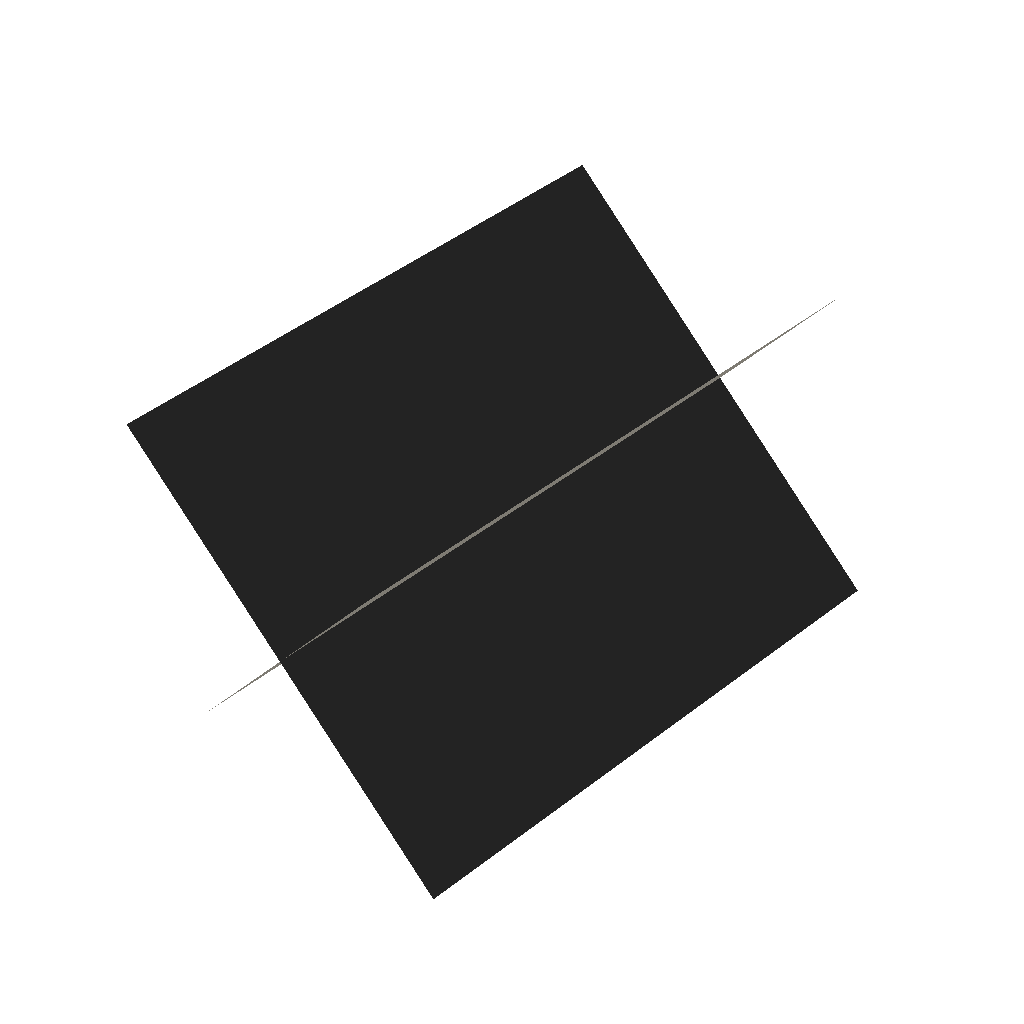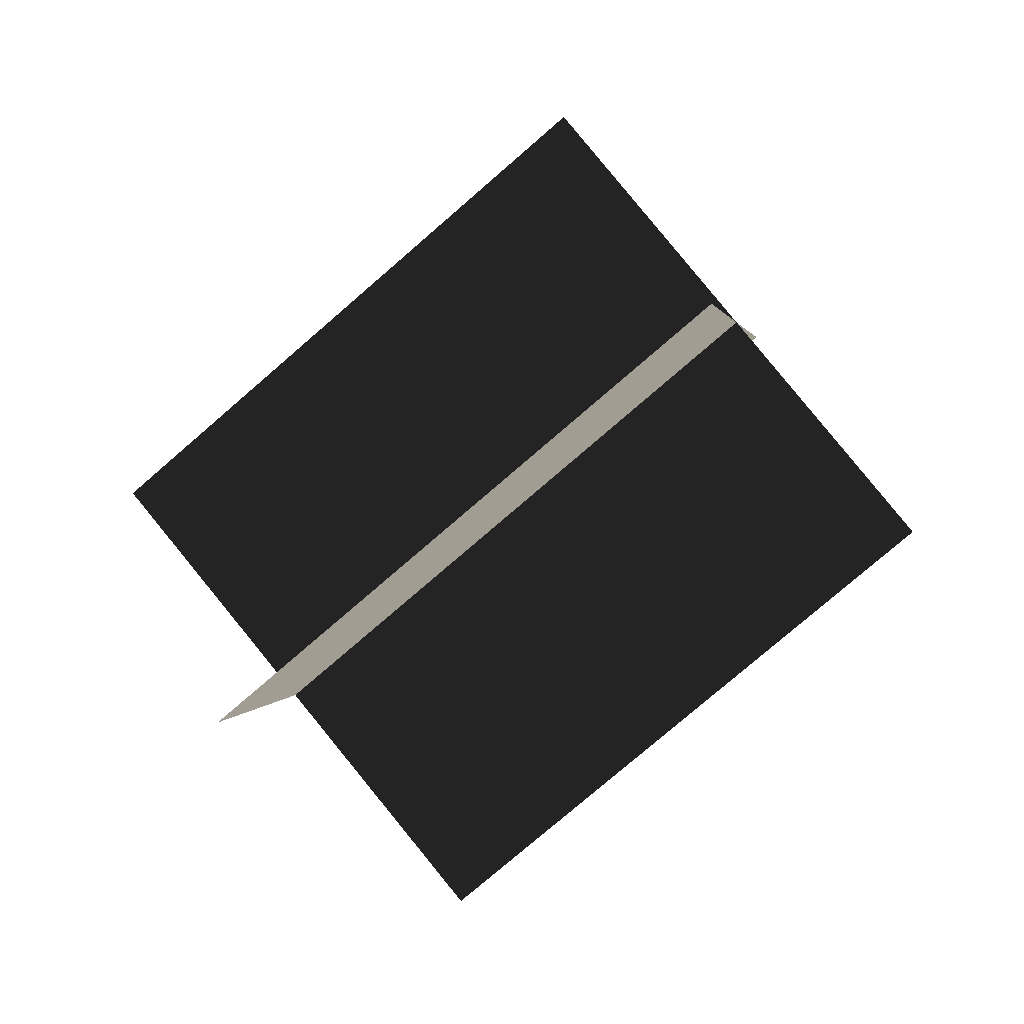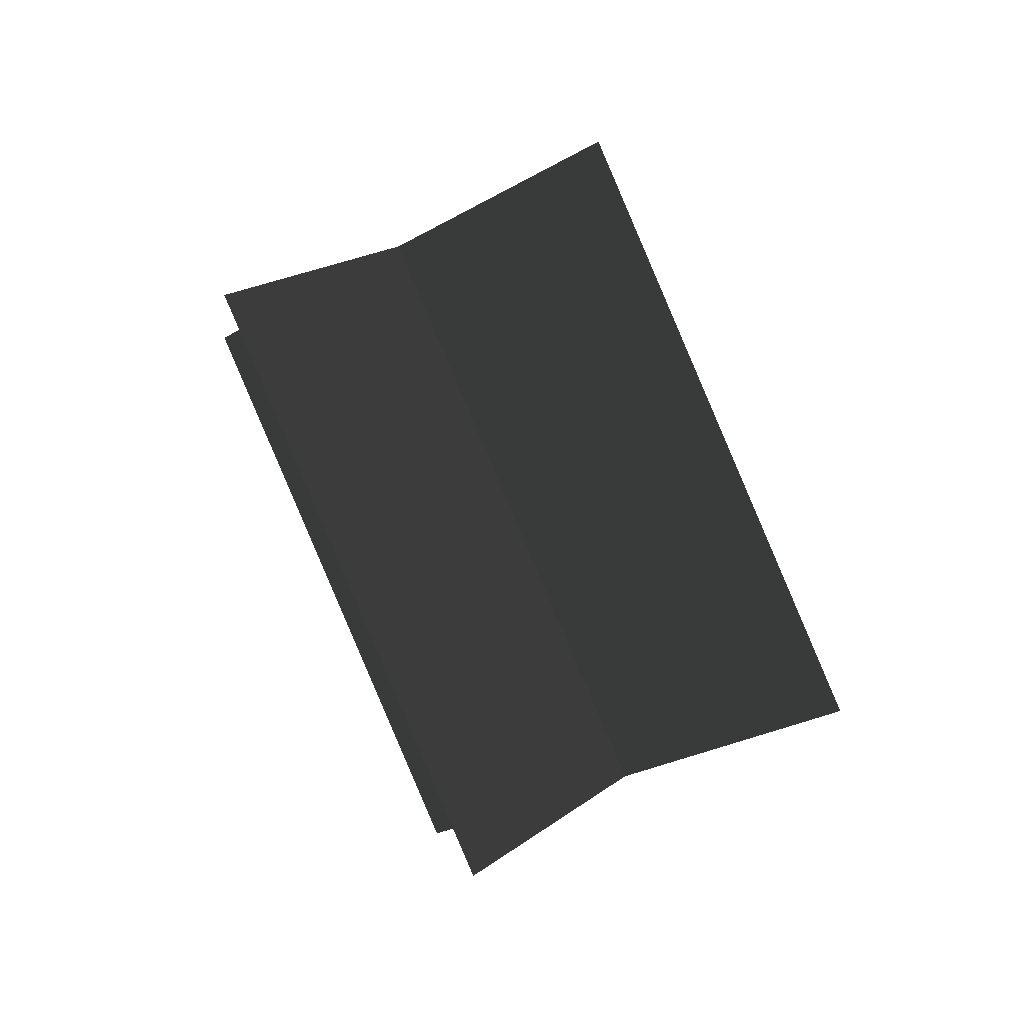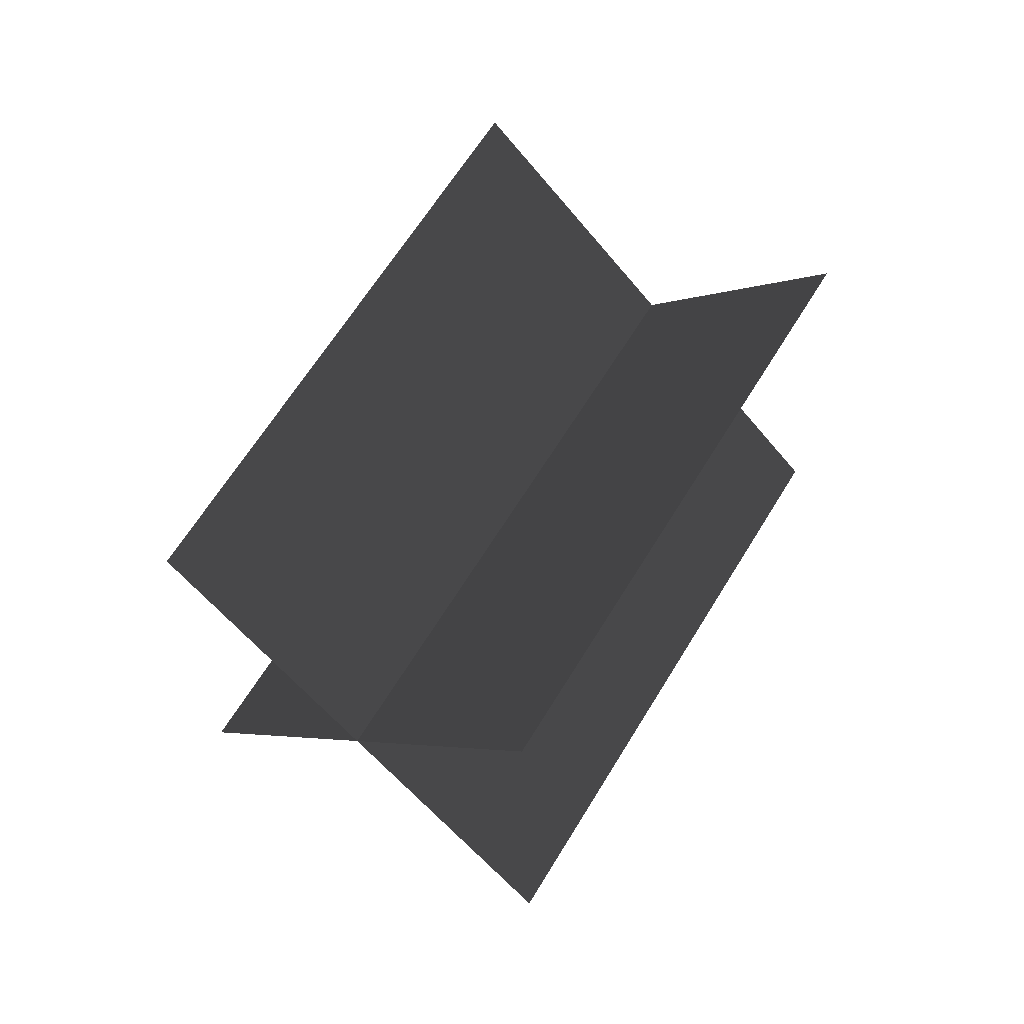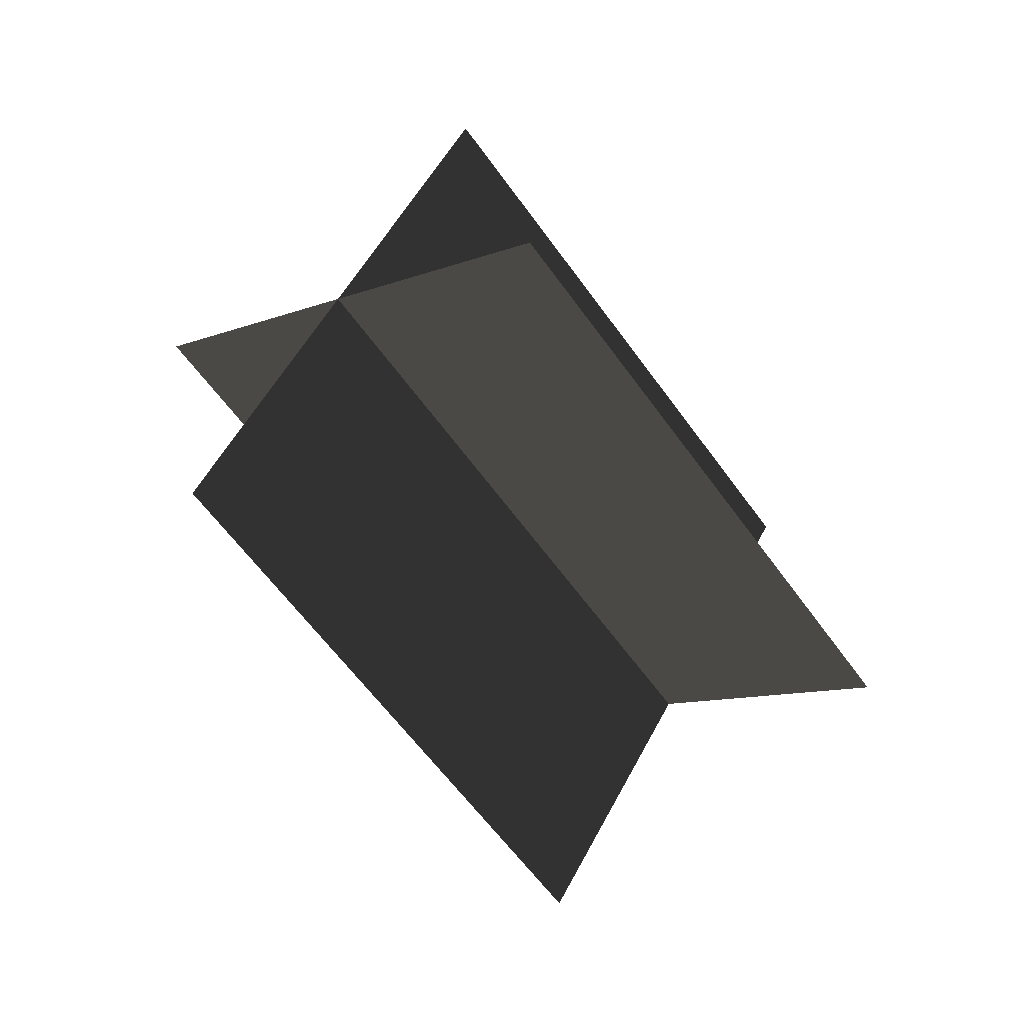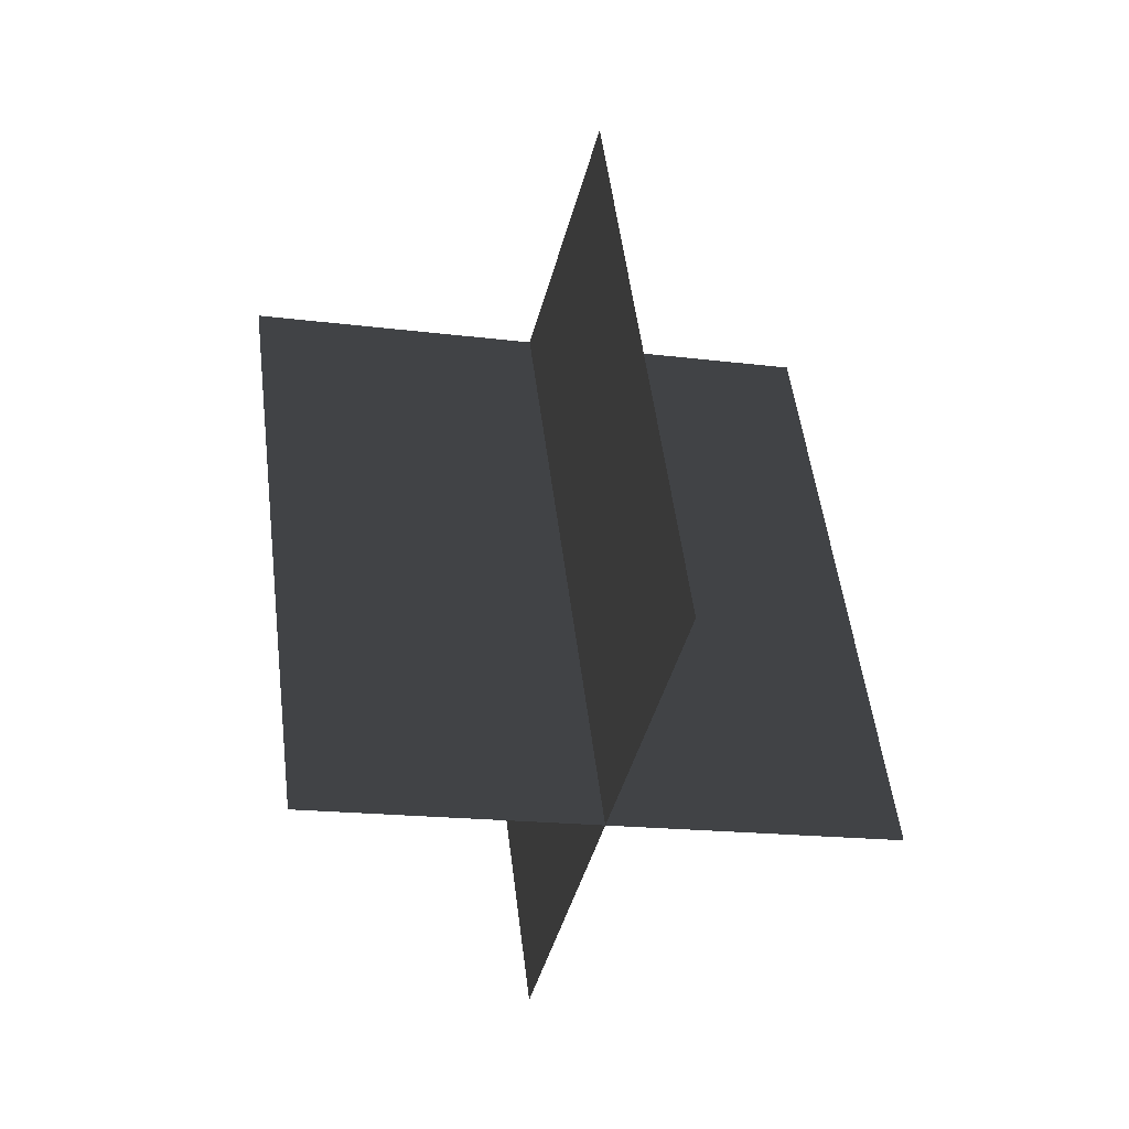
<metadata>
{"format":"obj","ext":"obj","renderer":"f3d","projection":"perspective","resolution":1024,"background":"white","views":[{"elev":-22.9,"azim":-108.9,"up":"+Z"},{"elev":-5.8,"azim":-77.0,"up":"+Z"},{"elev":-30.4,"azim":-143.9,"up":"+Y"},{"elev":-53.1,"azim":121.8,"up":"+Y"},{"elev":48.5,"azim":-70.1,"up":"+Y"},{"elev":10.0,"azim":169.0,"up":"+Z"}]}
</metadata>
<code>
g light14
v 14.28 -12.03 11.87
v 15.37 13.53 -8.379
v -15.37 -13.53 8.38
v -14.28 12.03 -11.87
v 1.423 -22.03 -1.447
v 2.508 3.529 -21.7
v -2.508 -3.529 21.7
v -1.423 22.03 1.448
f 3 1 2
f 2 4 3
f 7 5 6
f 6 8 7

</code>
